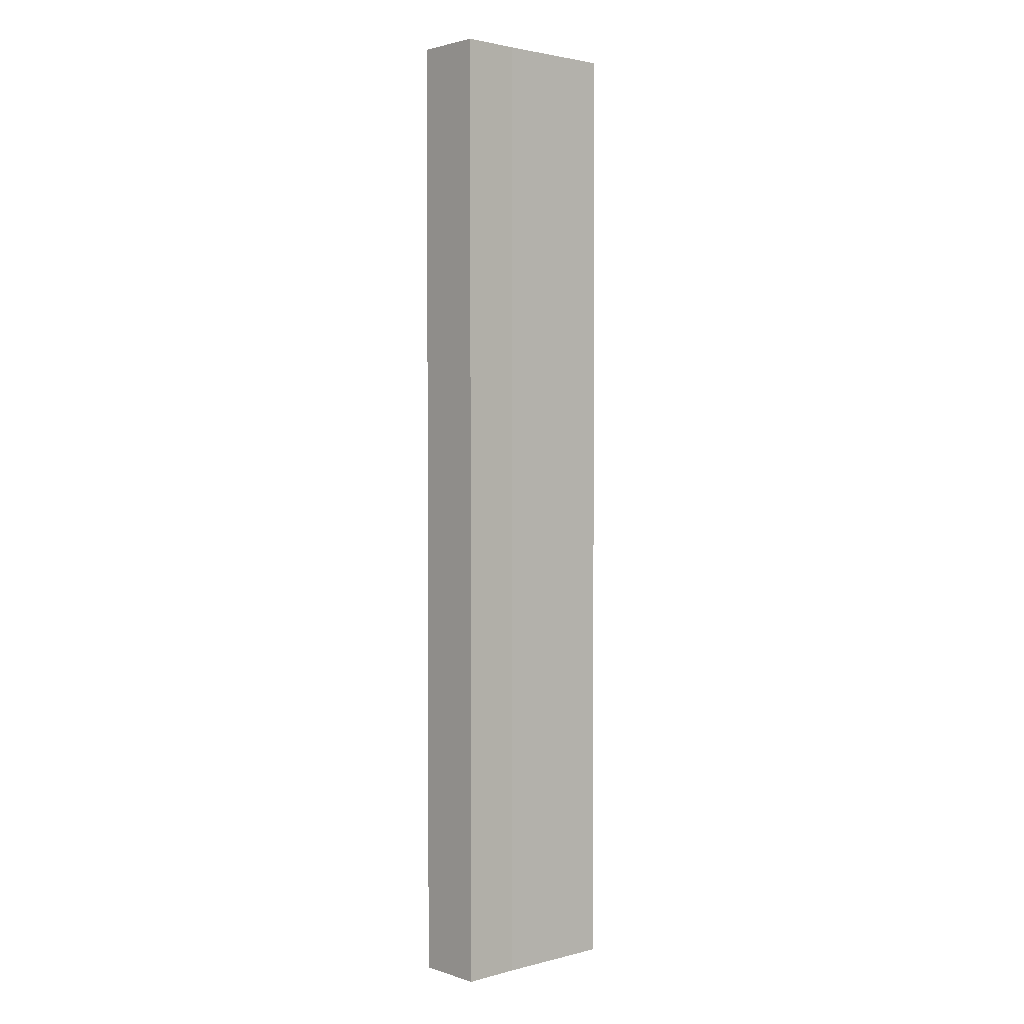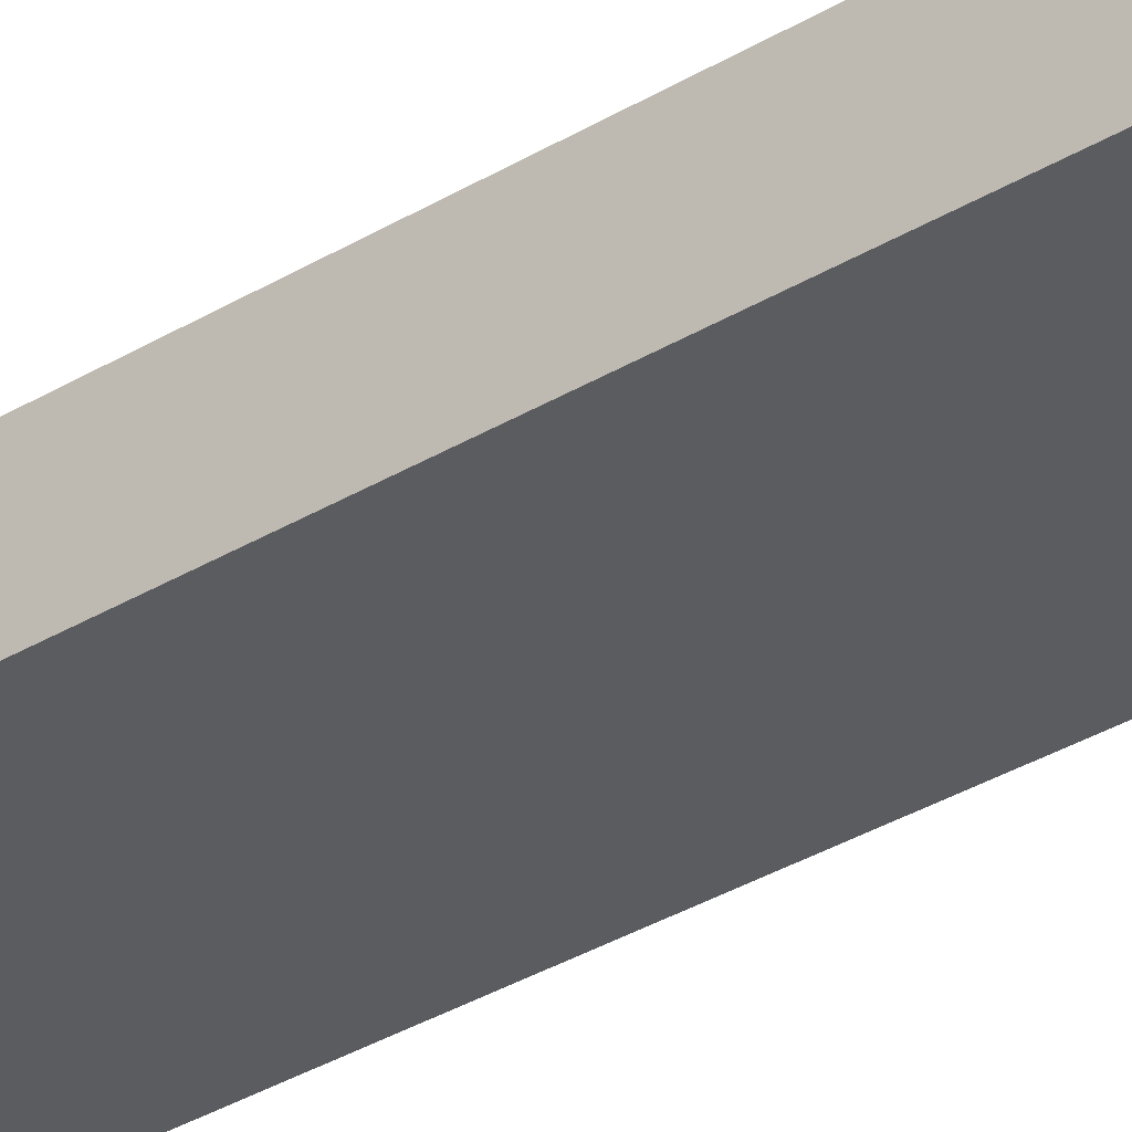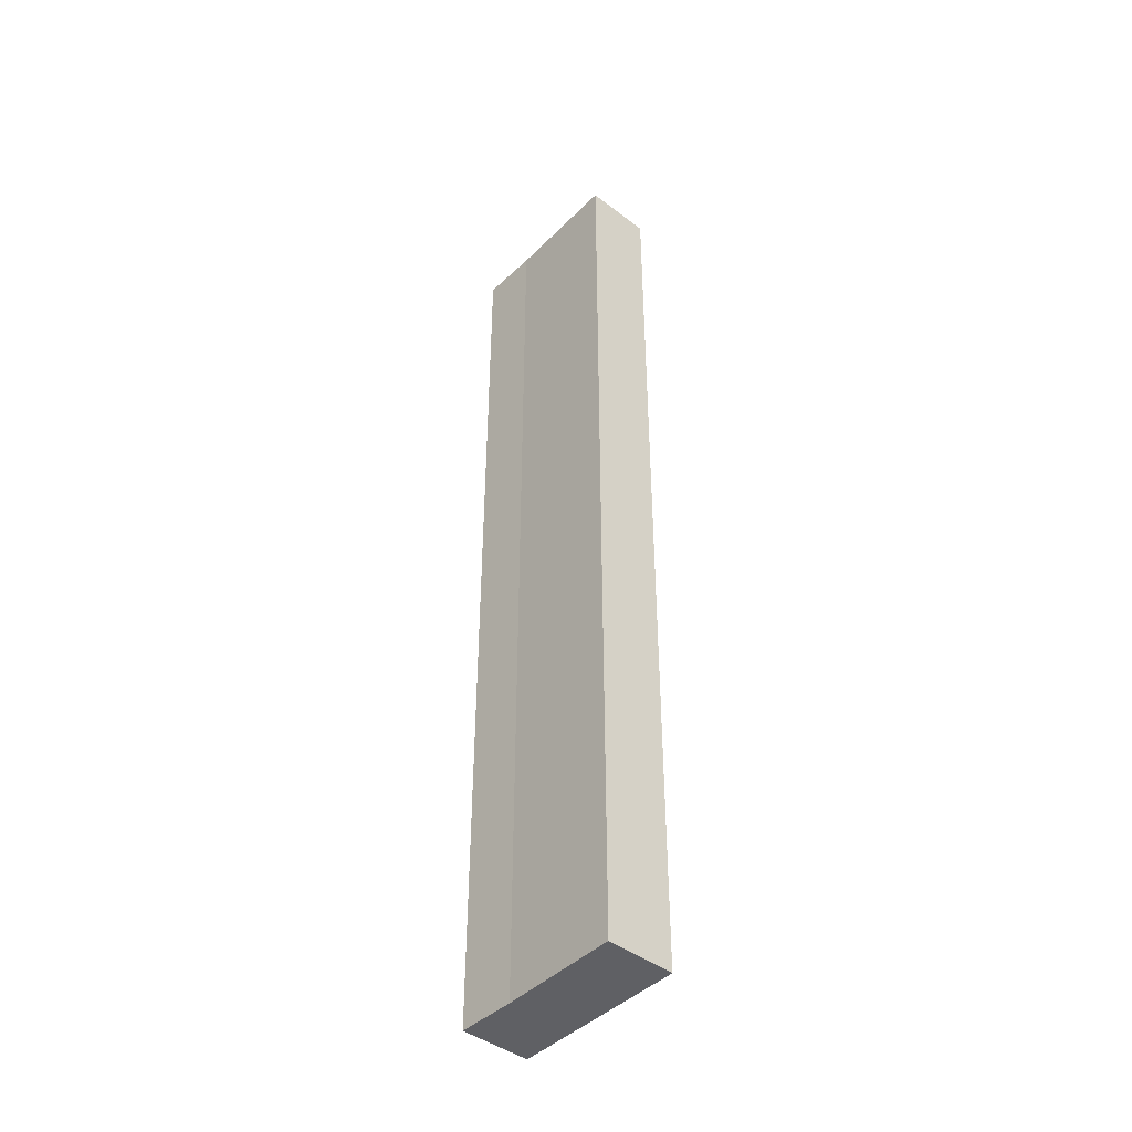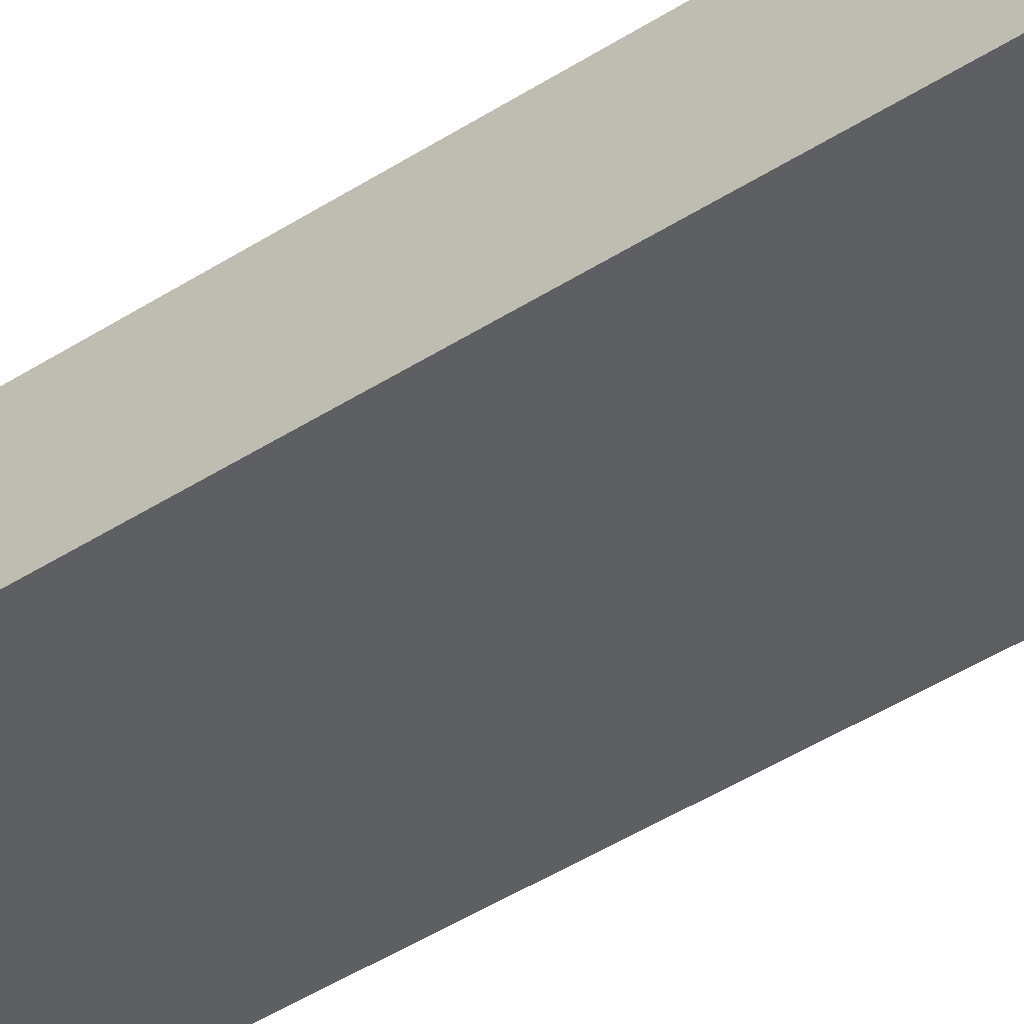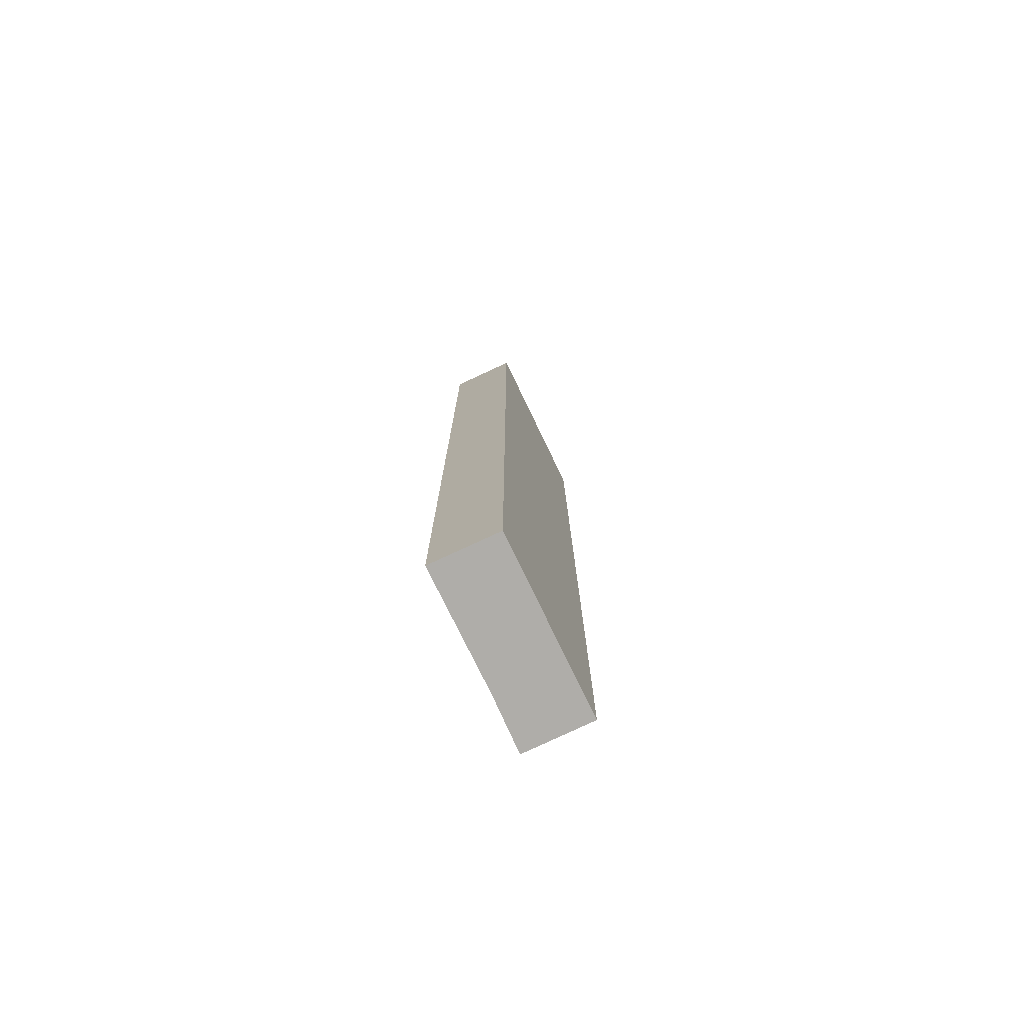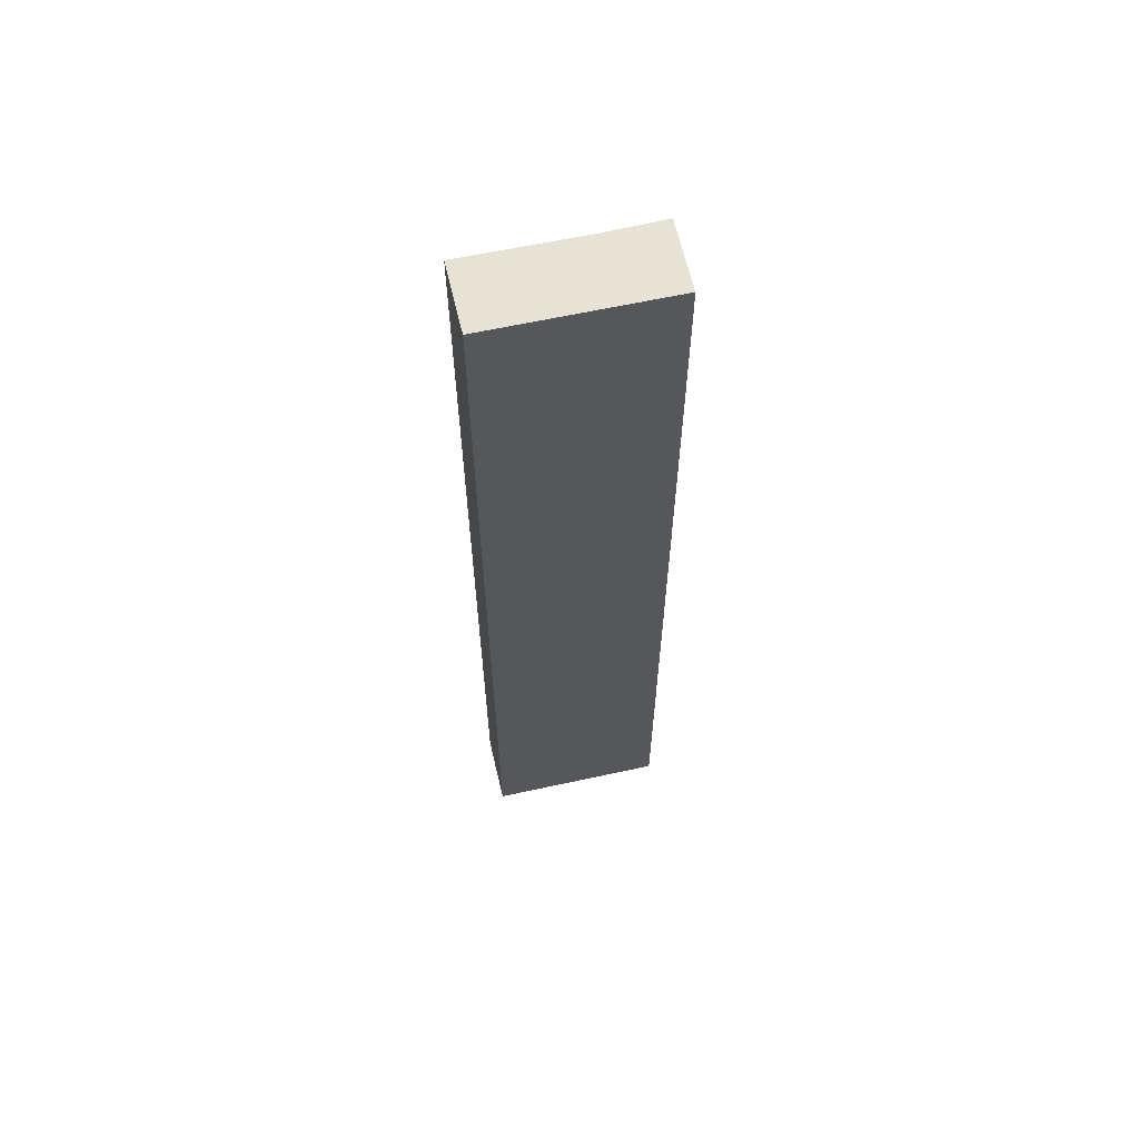
<metadata>
{"format":"obj","ext":"obj","renderer":"f3d","projection":"perspective","resolution":1024,"background":"white","views":[{"elev":2.3,"azim":-42.3,"up":"+Y"},{"elev":-34.5,"azim":129.0,"up":"+Z"},{"elev":-43.8,"azim":48.2,"up":"+Y"},{"elev":-41.0,"azim":-51.2,"up":"+Z"},{"elev":-77.3,"azim":115.1,"up":"+Y"},{"elev":63.1,"azim":166.9,"up":"+Y"}]}
</metadata>
<code>
v  1.5 8.229 -0.572
v  0.49 8.229 -0.008
v  1.502 8.229 0.01
v  0.003 8.229 -0.589
v  0 8.229 5.039e-16
v  1.5 3.502e-17 -0.572
v  0.003 3.607e-17 -0.589
v  0 0 0
v  0.49 4.899e-19 -0.008
v  1.502 -6.123e-19 0.01
g defaultobject
f 1 2 3
f 2 1 4
f 2 4 5
f 6 4 1
f 4 6 7
f 7 5 4
f 5 7 8
f 8 2 5
f 2 8 9
f 9 3 2
f 3 9 10
f 10 1 3
f 1 10 6
f 10 7 6
f 7 10 9
f 7 9 8

</code>
